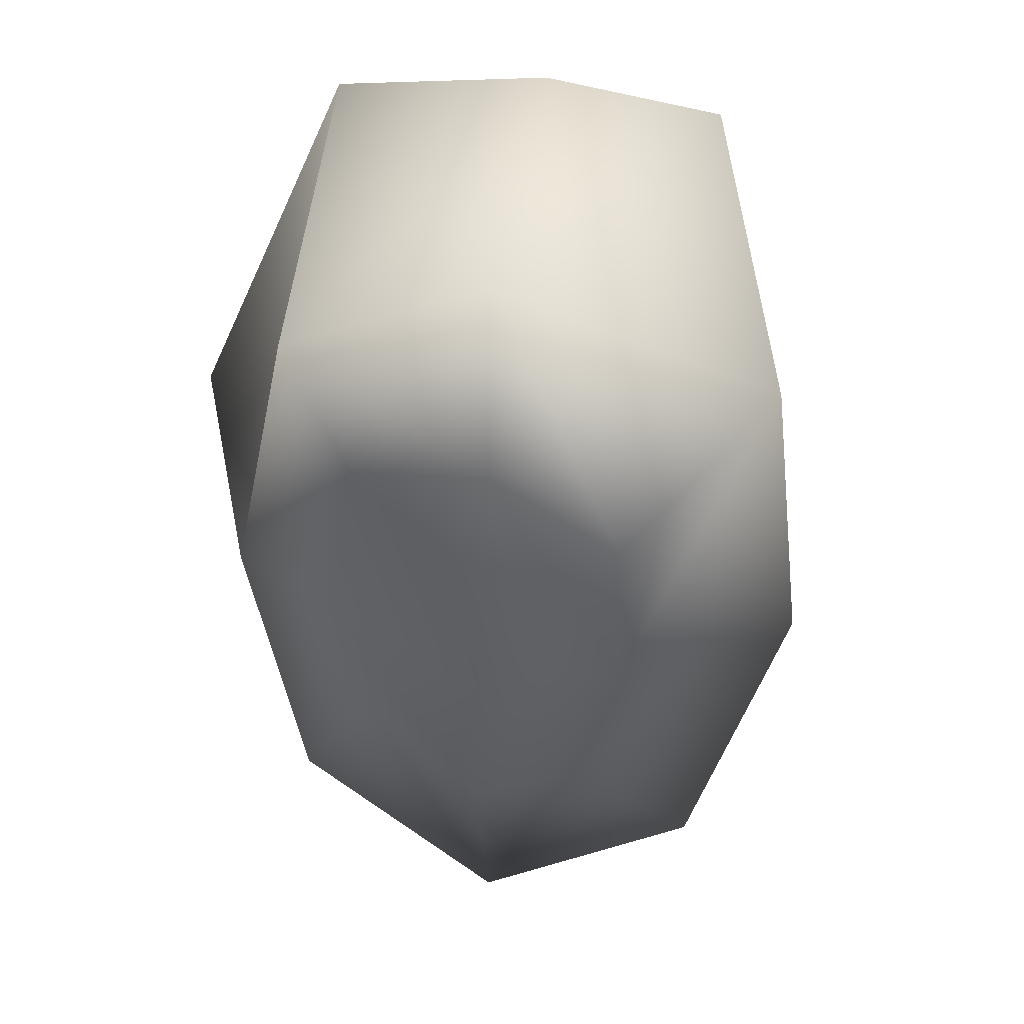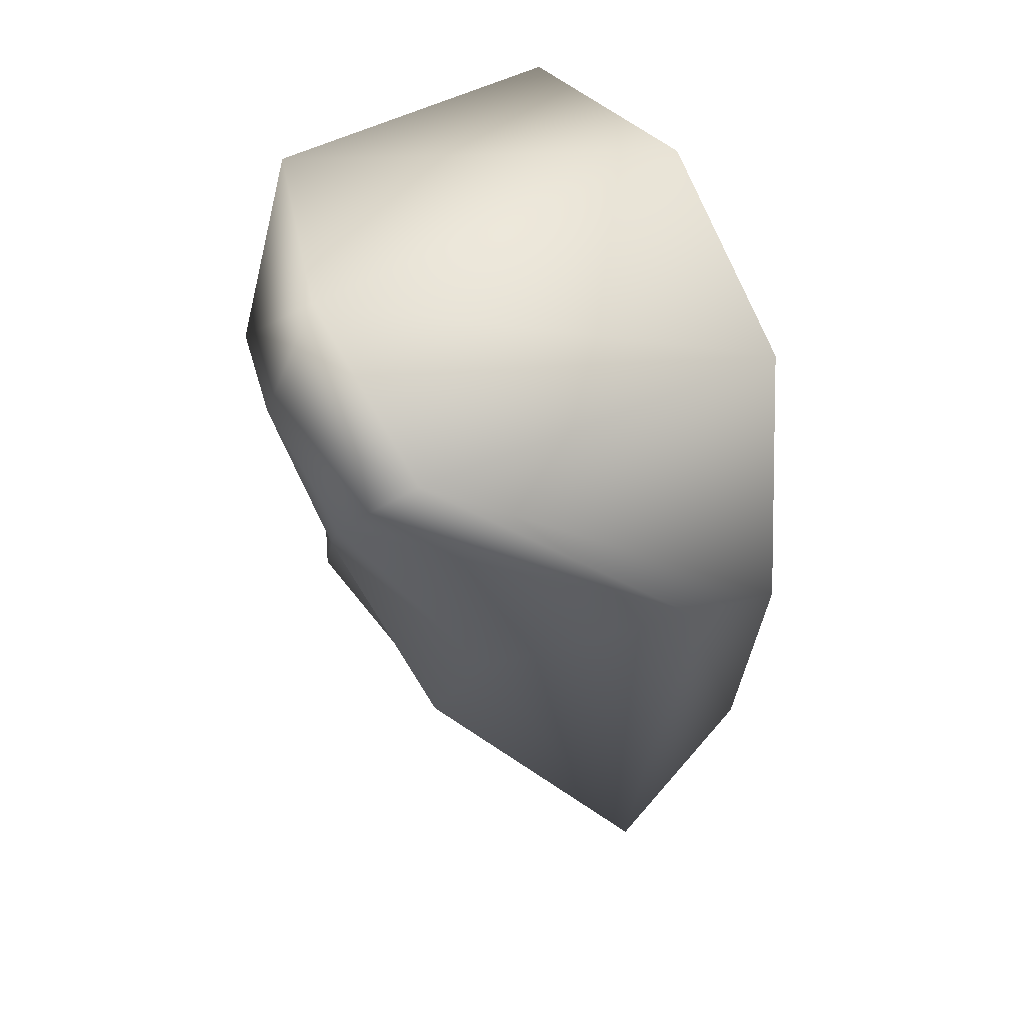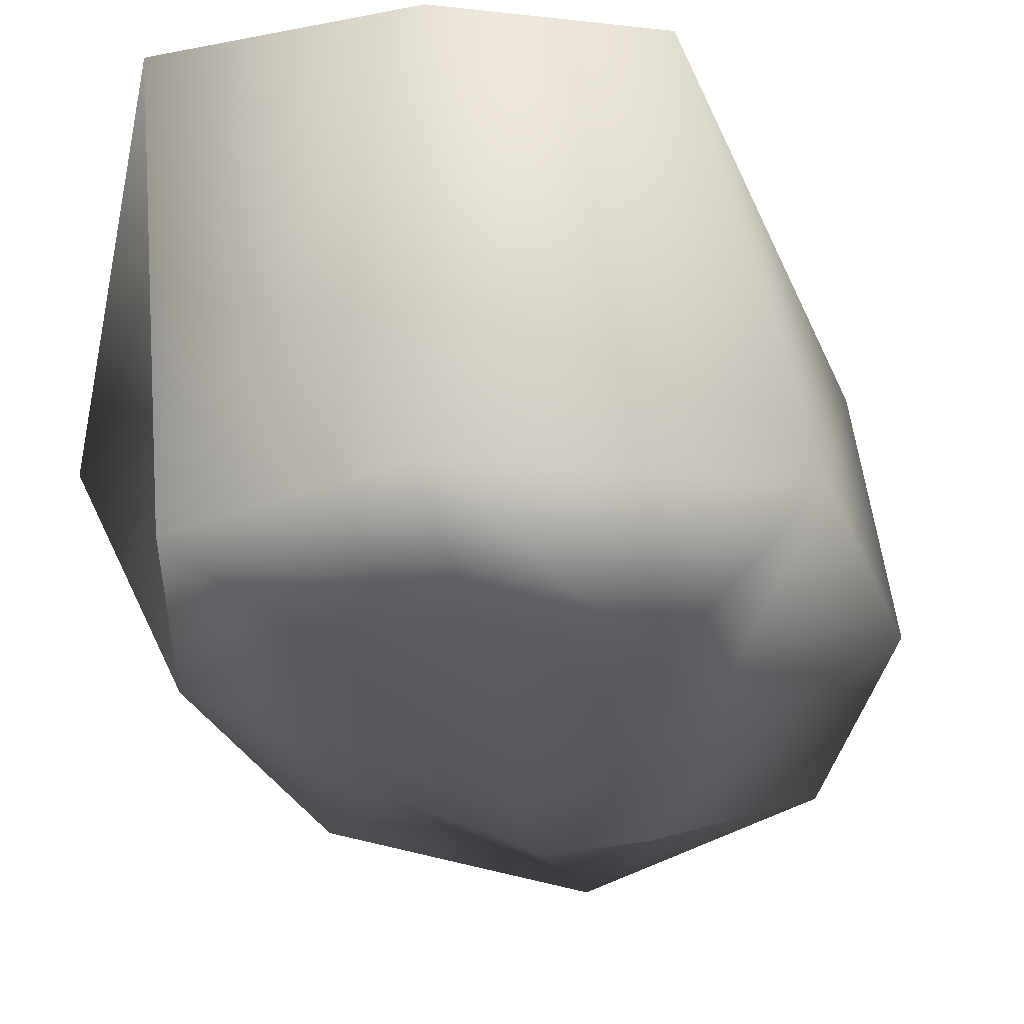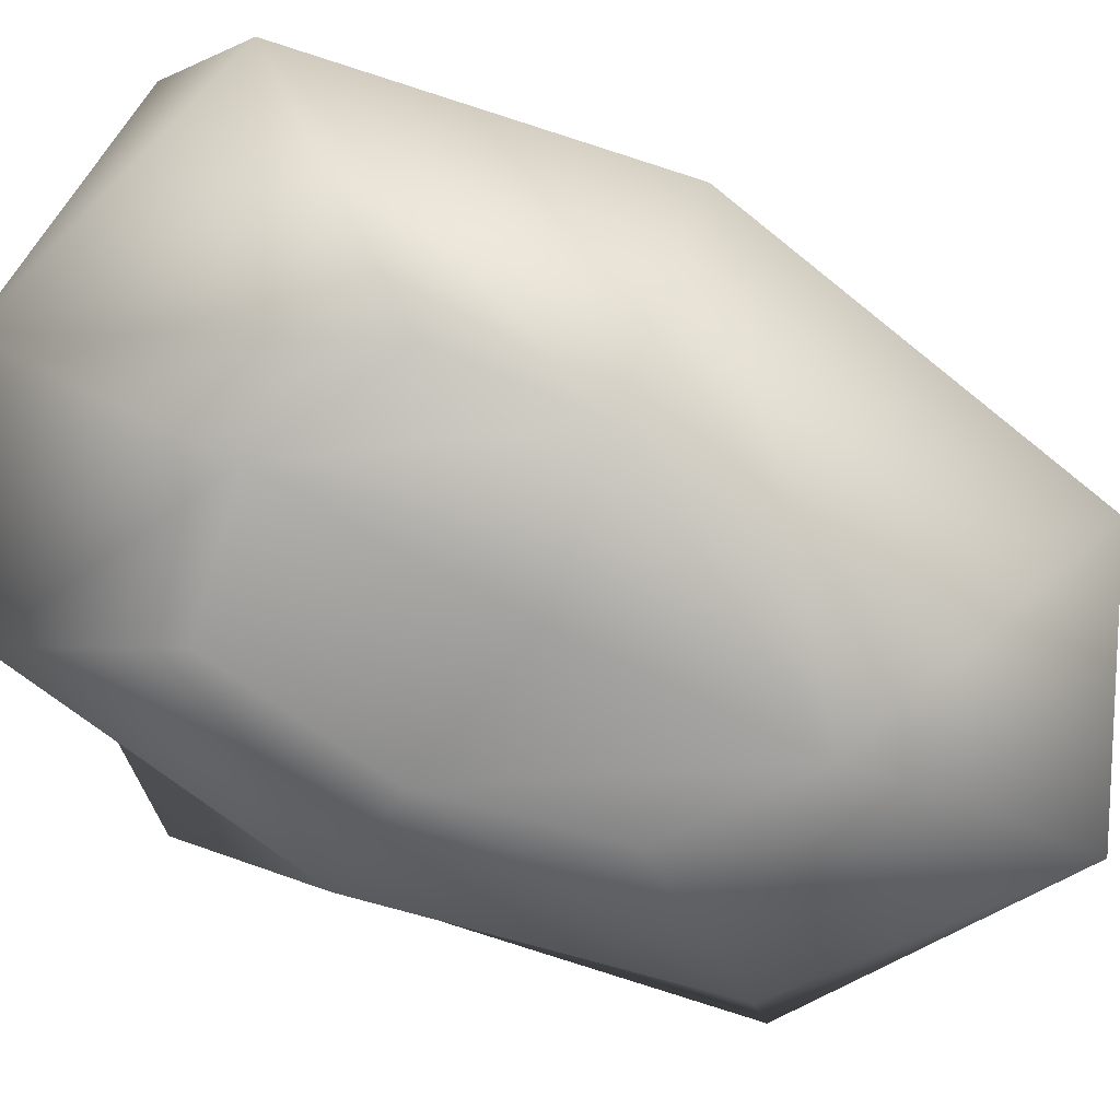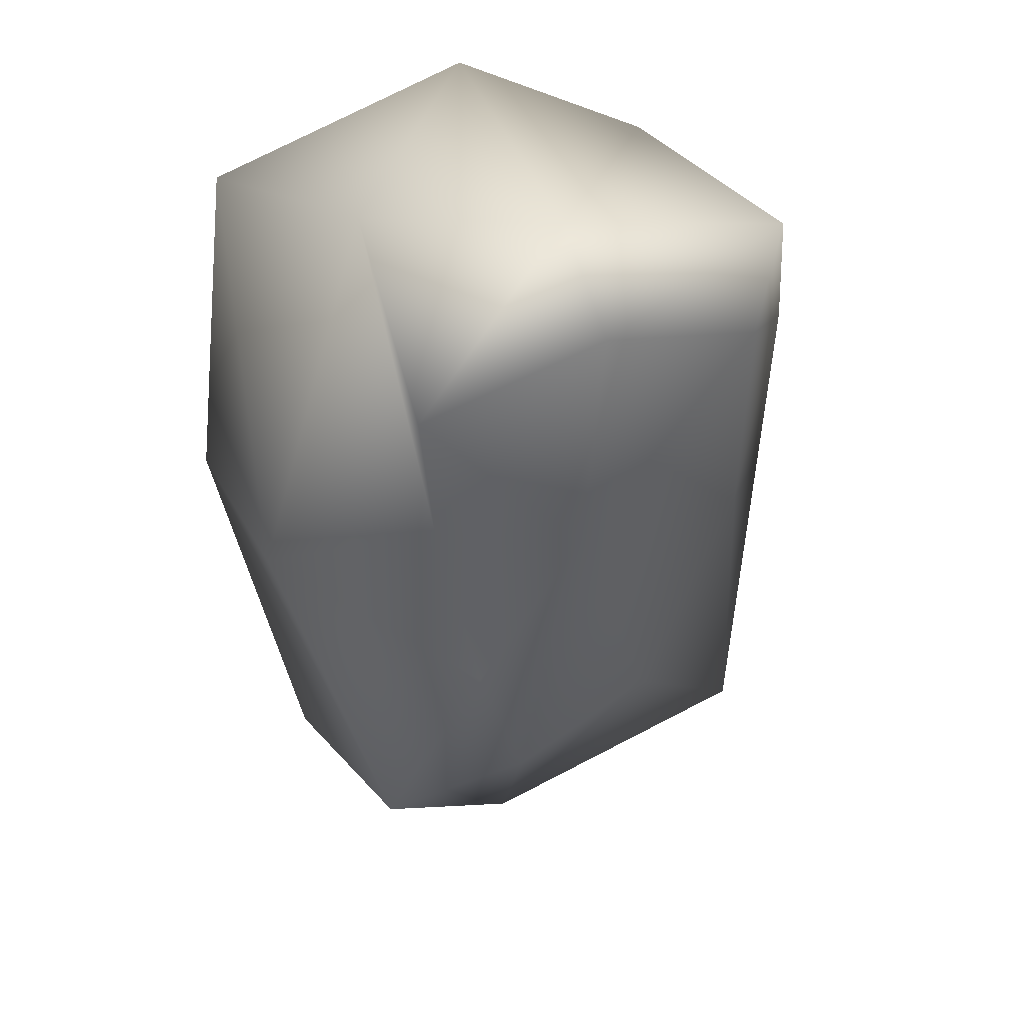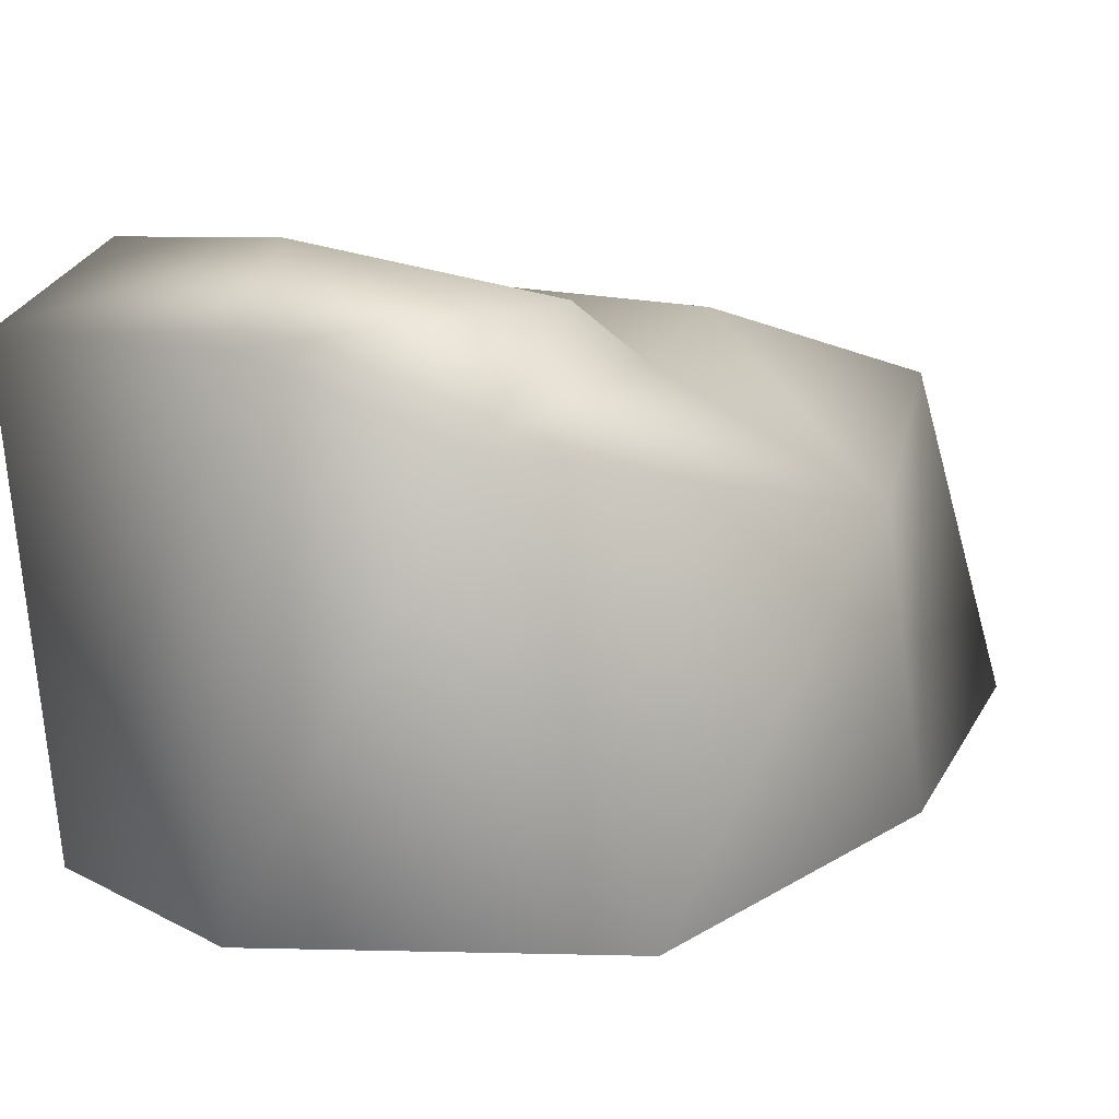
<metadata>
{"format":"obj","ext":"obj","renderer":"f3d","projection":"perspective","resolution":1024,"background":"white","views":[{"elev":44.2,"azim":8.6,"up":"+Z"},{"elev":52.6,"azim":-117.0,"up":"+Z"},{"elev":-26.4,"azim":9.3,"up":"+Y"},{"elev":-78.5,"azim":65.3,"up":"+Y"},{"elev":31.1,"azim":164.8,"up":"+Z"},{"elev":10.4,"azim":29.8,"up":"+Y"}]}
</metadata>
<code>
g default
v 325.1 454.1 -1973
v 100.1 225.7 -2187
v -233.6 283.4 -1993
v -294.7 254.5 -1376
v -166.2 551.1 -1097
v 112.7 555.4 -1063
v 345.4 492.7 -1056
v 464.6 382.5 -1579
v 214.5 538.6 -1712
v 133 451.2 -1932
v -29.97 488.2 -1795
v -158.9 467.9 -1527
v -106.3 629.1 -1199
v 82.49 637.1 -1181
v 300 585.6 -1290
v 264.7 509.2 -1494
v 89.47 572.4 -1496
v 224.5 -13.72 -1792
v 388.5 117.6 -2043
v 95.12 9.599 -1885
v 105.9 58.17 -2157
v -59.75 48.35 -1766
v -156 65.56 -1926
v -91.6 26.14 -1547
v -224.7 79.69 -1532
v -59.17 44.87 -1324
v -141.8 67.36 -1150
v 115.8 30.74 -1297
v 115.9 64.77 -1033
v 281.6 19.91 -1392
v 456.6 76.79 -1158
v 290.9 -10.47 -1572
v 505.5 105.8 -1572
v 110 -43.52 -1593
g SmallRock05_collider SmallRock05 SmallRocks
f 2 1 19 21
f 3 2 21 23
f 4 3 23 25
f 5 4 25 27
f 6 5 27 29
f 7 6 29 31
f 8 7 31 33
f 1 8 33 19
f 1 2 10 9
f 2 3 11 10
f 3 4 12 11
f 4 5 13 12
f 5 6 14 13
f 6 7 15 14
f 7 8 16 15
f 8 1 9 16
f 17 10 11 12
f 17 12 13 14
f 17 14 15 16
f 17 16 9 10
f 18 19 33 32
f 19 18 20 21
f 21 20 22 23
f 23 22 24 25
f 25 24 26 27
f 27 26 28 29
f 29 28 30 31
f 31 30 32 33
f 20 34 24 22
f 24 34 28 26
f 20 18 32 34
f 28 34 32 30

</code>
